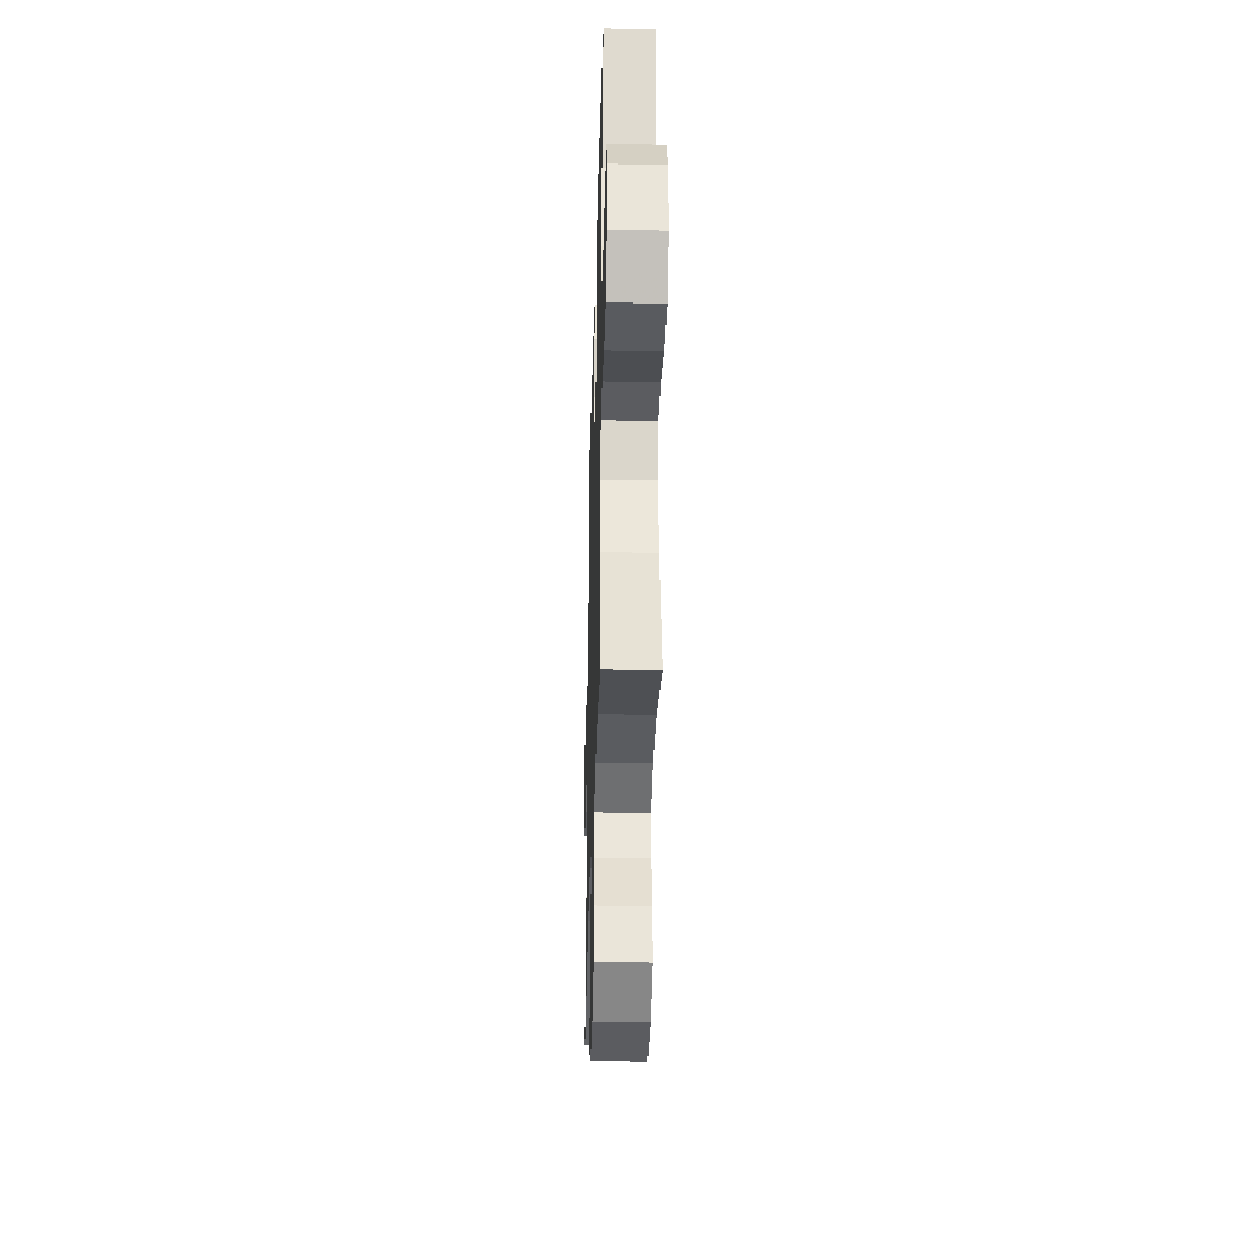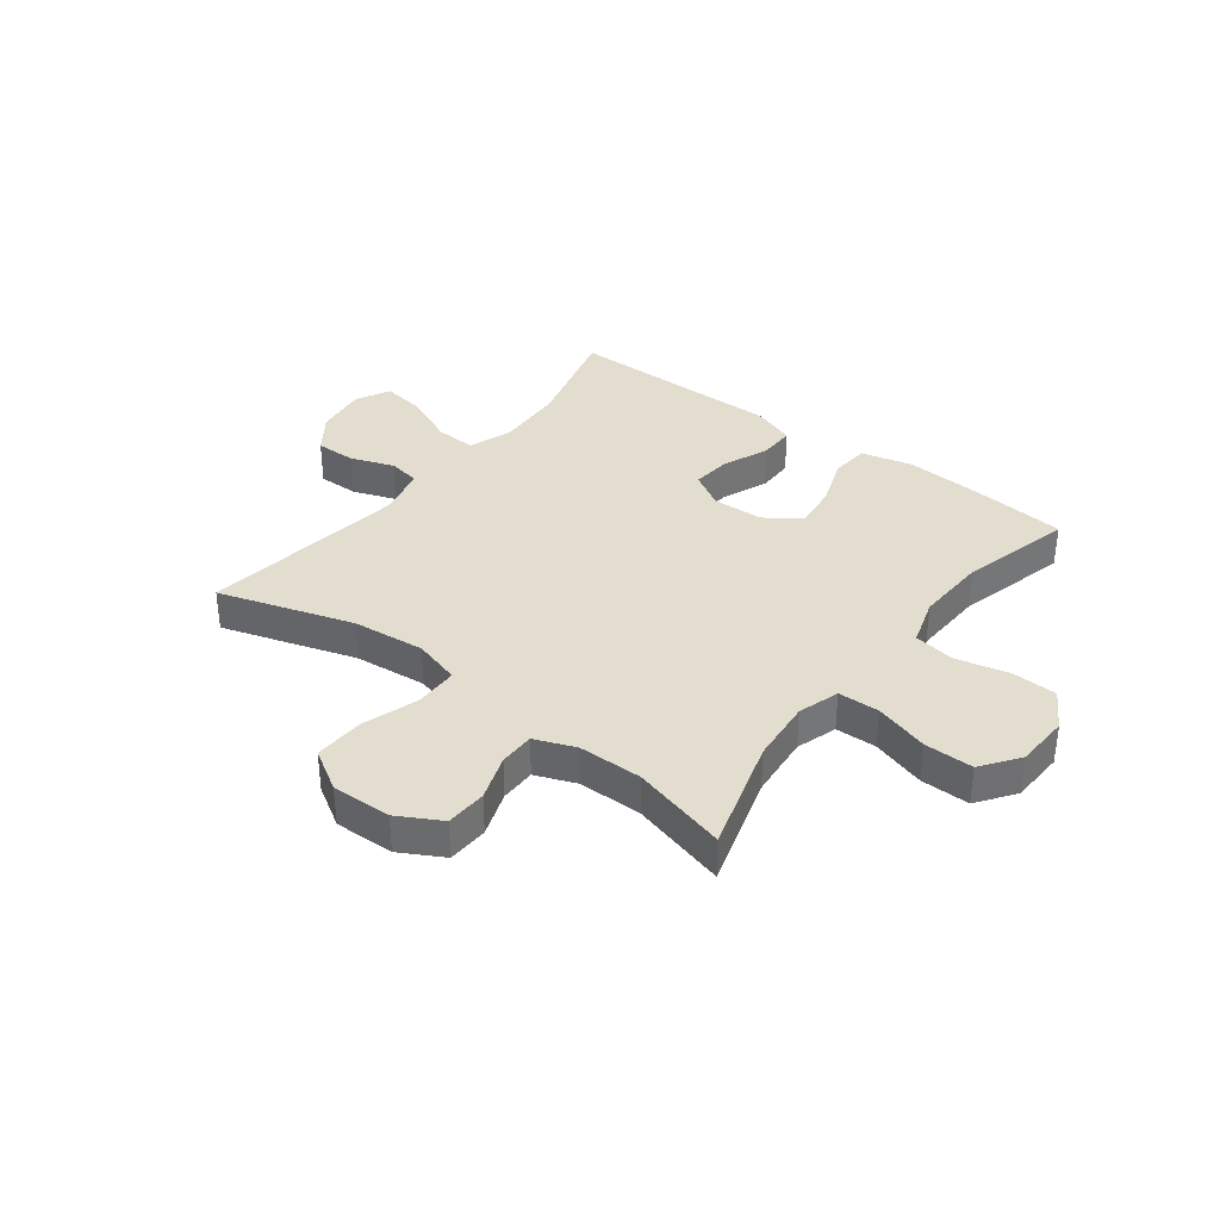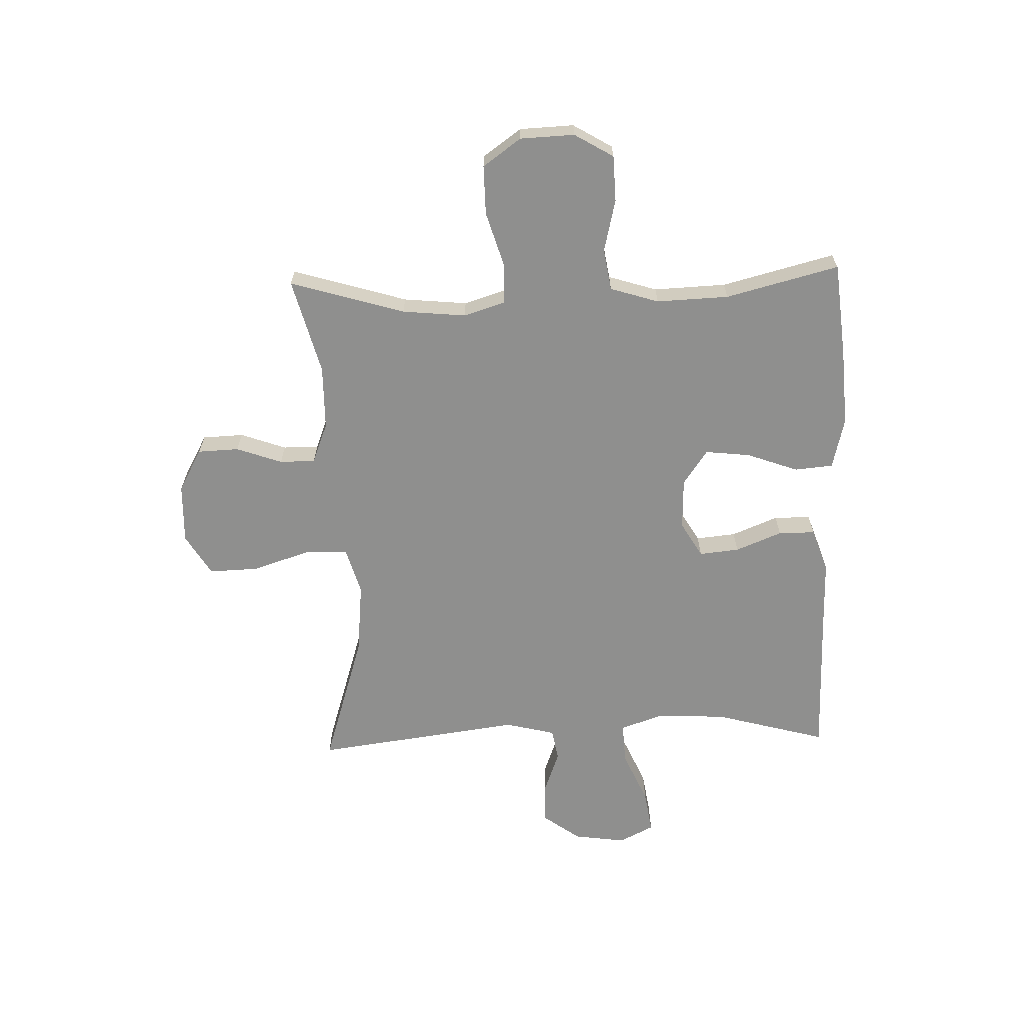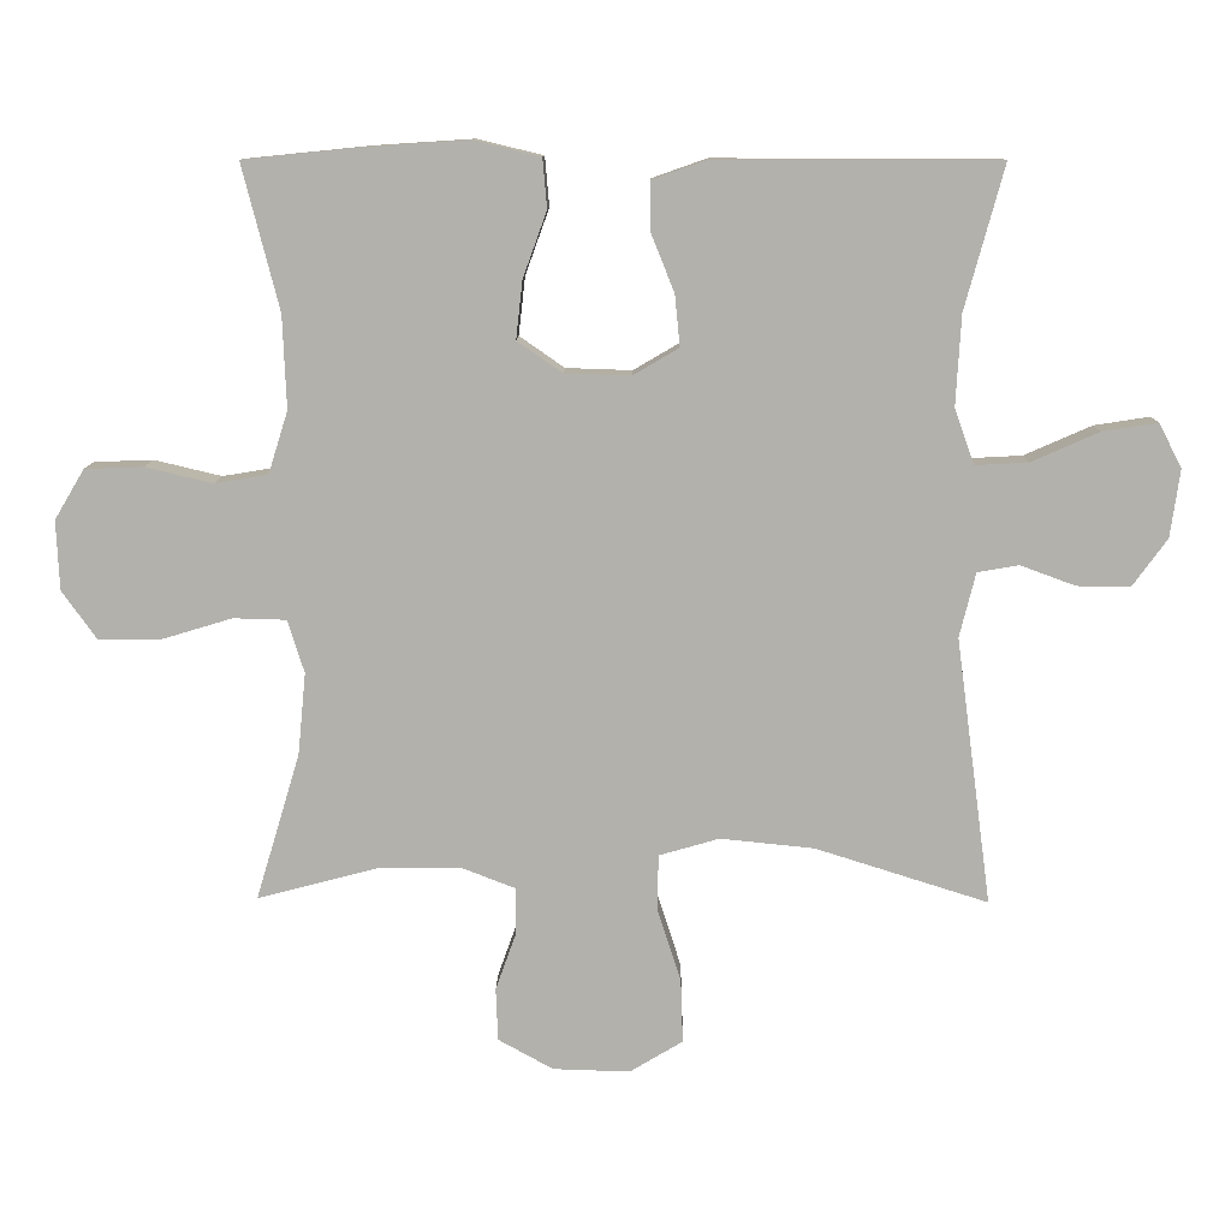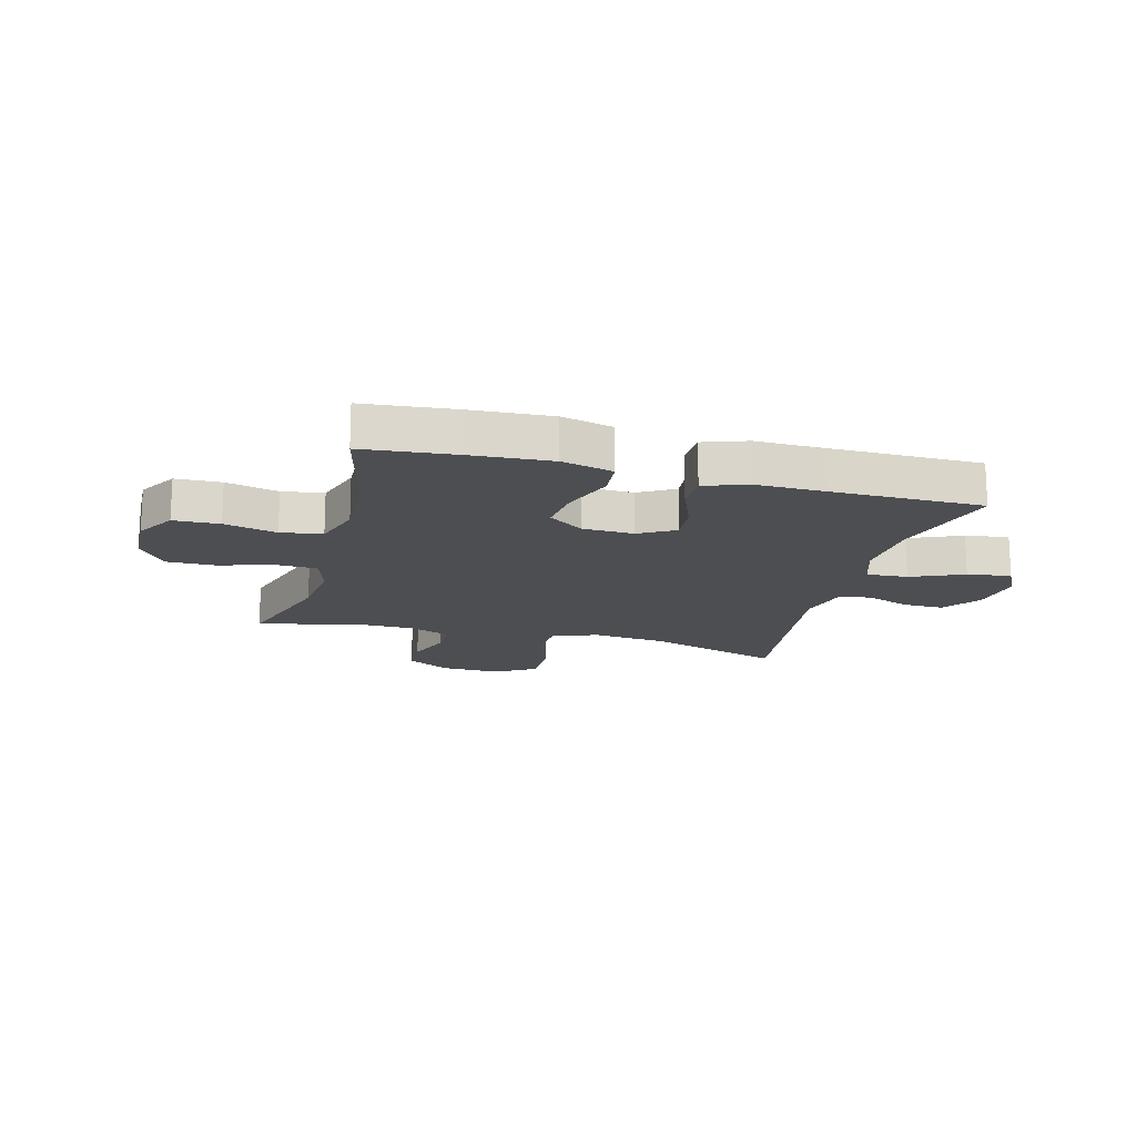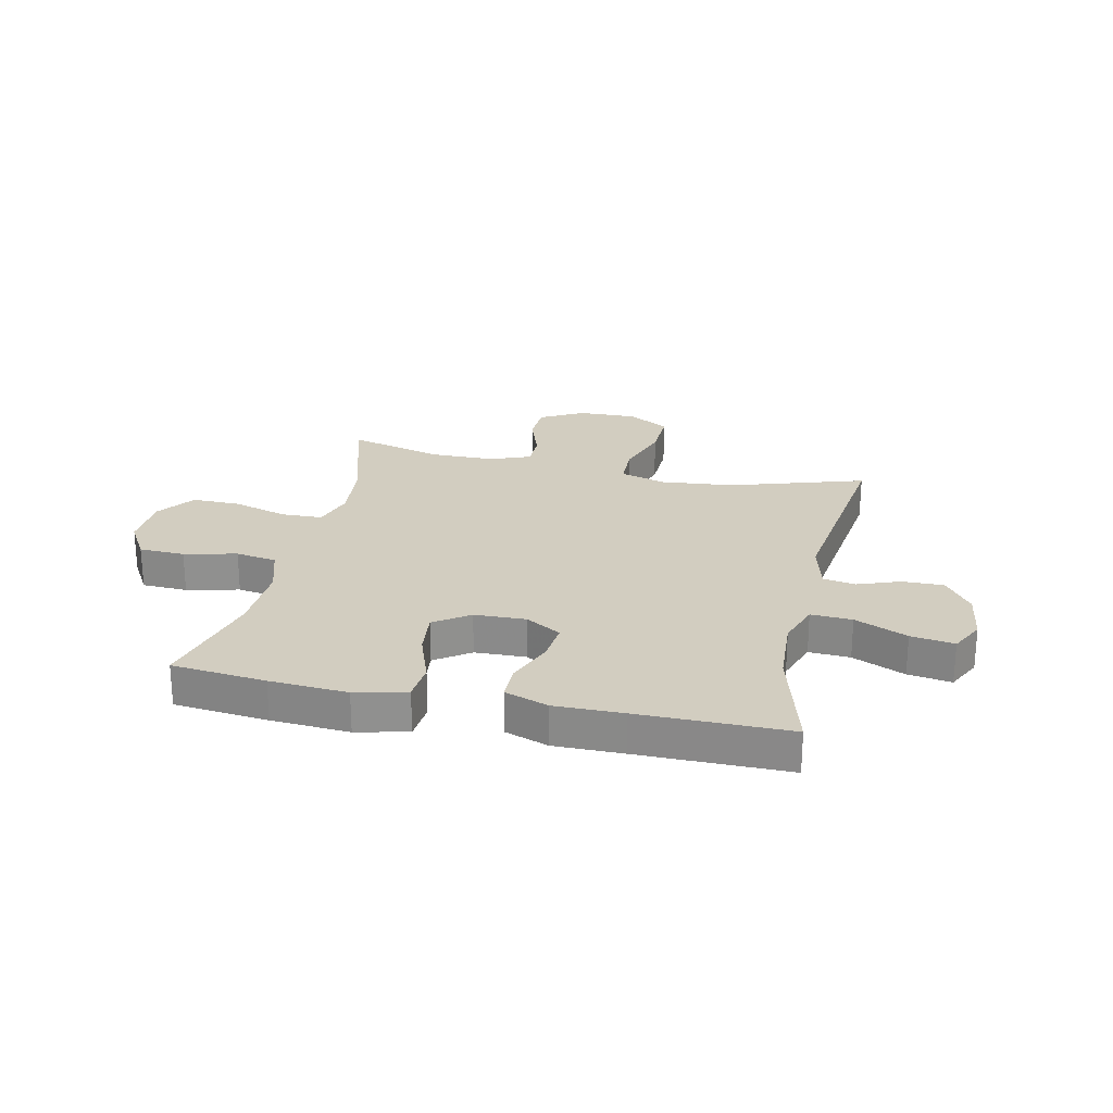
<metadata>
{"format":"obj","ext":"obj","renderer":"f3d","projection":"perspective","resolution":1024,"background":"white","views":[{"elev":-33.3,"azim":-91.6,"up":"+Z"},{"elev":35.6,"azim":-142.6,"up":"+Y"},{"elev":-65.1,"azim":-88.2,"up":"+Y"},{"elev":10.8,"azim":1.1,"up":"+Z"},{"elev":-16.6,"azim":-15.2,"up":"+Y"},{"elev":24.5,"azim":12.4,"up":"+Y"}]}
</metadata>
<code>
v 0.5 0.07 0.5
v 0.446 0.07 0.302
v 0.439 0.07 0.178
v 0.466 0.07 0.101
v 0.539 0.07 0.105
v 0.632 0.07 0.146
v 0.709 0.07 0.158
v 0.74 0.07 0.097
v 0.727 0.07 0.004
v 0.679 0.07 -0.062
v 0.606 0.07 -0.061
v 0.53 0.07 -0.033
v 0.473 0.07 -0.043
v 0.451 0.07 -0.132
v 0.5 0.07 -0.5
v 0.262 0.07 -0.425
v 0.133 0.07 -0.412
v 0.05 0.07 -0.436
v 0.048 0.07 -0.512
v 0.081 0.07 -0.614
v 0.084 0.07 -0.702
v 0.011 0.07 -0.746
v -0.095 0.07 -0.743
v -0.171 0.07 -0.701
v -0.174 0.07 -0.628
v -0.145 0.07 -0.547
v -0.145 0.07 -0.484
v -0.217 0.07 -0.456
v -0.33 0.07 -0.455
v -0.5 0.07 -0.5
v -0.439 0.07 -0.297
v -0.428 0.07 -0.184
v -0.451 0.07 -0.111
v -0.524 0.07 -0.109
v -0.62 0.07 -0.138
v -0.707 0.07 -0.139
v -0.755 0.07 -0.072
v -0.759 0.07 0.024
v -0.718 0.07 0.093
v -0.637 0.07 0.096
v -0.544 0.07 0.074
v -0.471 0.07 0.086
v -0.444 0.07 0.172
v -0.449 0.07 0.3
v -0.5 0.07 0.5
v -0.333 0.07 0.517
v -0.195 0.07 0.526
v -0.104 0.07 0.504
v -0.098 0.07 0.436
v -0.131 0.07 0.345
v -0.14 0.07 0.265
v -0.078 0.07 0.222
v 0.013 0.07 0.219
v 0.076 0.07 0.256
v 0.069 0.07 0.327
v 0.036 0.07 0.409
v 0.036 0.07 0.474
v 0.113 0.07 0.501
v 0.234 0.07 0.5
v 0.5 0 0.5
v 0.446 0 0.302
v 0.439 0 0.178
v 0.466 0 0.101
v 0.539 0 0.105
v 0.632 0 0.146
v 0.709 0 0.158
v 0.74 0 0.097
v 0.727 0 0.004
v 0.679 0 -0.062
v 0.606 0 -0.061
v 0.53 0 -0.033
v 0.473 0 -0.043
v 0.451 0 -0.132
v 0.5 0 -0.5
v 0.262 0 -0.425
v 0.133 0 -0.412
v 0.05 0 -0.436
v 0.048 0 -0.512
v 0.081 0 -0.614
v 0.084 0 -0.702
v 0.011 0 -0.746
v -0.095 0 -0.743
v -0.171 0 -0.701
v -0.174 0 -0.628
v -0.145 0 -0.547
v -0.145 0 -0.484
v -0.217 0 -0.456
v -0.33 0 -0.455
v -0.5 0 -0.5
v -0.439 0 -0.297
v -0.428 0 -0.184
v -0.451 0 -0.111
v -0.524 0 -0.109
v -0.62 0 -0.138
v -0.707 0 -0.139
v -0.755 0 -0.072
v -0.759 0 0.024
v -0.718 0 0.093
v -0.637 0 0.096
v -0.544 0 0.074
v -0.471 0 0.086
v -0.444 0 0.172
v -0.449 0 0.3
v -0.5 0 0.5
v -0.333 0 0.517
v -0.195 0 0.526
v -0.104 0 0.504
v -0.098 0 0.436
v -0.131 0 0.345
v -0.14 0 0.265
v -0.078 0 0.222
v 0.013 0 0.219
v 0.076 0 0.256
v 0.069 0 0.327
v 0.036 0 0.409
v 0.036 0 0.474
v 0.113 0 0.501
v 0.234 0 0.5
f 56 57 58 59
f 55 56 59 1
f 54 55 1 2
f 53 54 2 3
f 52 53 3 4
f 47 48 49 50
f 47 50 51
f 44 45 46 47
f 43 44 47 51
f 42 43 51 52
f 38 39 40 41
f 38 41 42
f 37 38 42
f 34 35 36 37
f 33 34 37 42
f 32 33 42 52
f 29 30 31
f 28 29 31 32
f 27 28 32 52
f 23 24 25 26
f 19 20 21 22
f 18 19 22 23
f 14 15 16
f 13 14 16 17
f 9 10 11 12
f 9 12 13
f 8 9 13
f 5 6 7 8
f 4 5 8 13
f 18 23 26 27
f 17 18 27 52
f 4 13 17 52
f 118 117 116 115
f 60 118 115 114
f 61 60 114 113
f 62 61 113 112
f 63 62 112 111
f 109 108 107 106
f 110 109 106
f 106 105 104 103
f 110 106 103 102
f 111 110 102 101
f 100 99 98 97
f 101 100 97
f 101 97 96
f 96 95 94 93
f 101 96 93 92
f 111 101 92 91
f 90 89 88
f 91 90 88 87
f 111 91 87 86
f 85 84 83 82
f 81 80 79 78
f 82 81 78 77
f 75 74 73
f 76 75 73 72
f 71 70 69 68
f 72 71 68
f 72 68 67
f 67 66 65 64
f 72 67 64 63
f 86 85 82 77
f 111 86 77 76
f 111 76 72 63
f 1 60 61 2
f 2 61 62 3
f 3 62 63 4
f 4 63 64 5
f 5 64 65 6
f 6 65 66 7
f 7 66 67 8
f 8 67 68 9
f 9 68 69 10
f 10 69 70 11
f 11 70 71 12
f 12 71 72 13
f 13 72 73 14
f 14 73 74 15
f 15 74 75 16
f 16 75 76 17
f 17 76 77 18
f 18 77 78 19
f 19 78 79 20
f 20 79 80 21
f 21 80 81 22
f 22 81 82 23
f 23 82 83 24
f 24 83 84 25
f 25 84 85 26
f 26 85 86 27
f 27 86 87 28
f 28 87 88 29
f 29 88 89 30
f 30 89 90 31
f 31 90 91 32
f 32 91 92 33
f 33 92 93 34
f 34 93 94 35
f 35 94 95 36
f 36 95 96 37
f 37 96 97 38
f 38 97 98 39
f 39 98 99 40
f 40 99 100 41
f 41 100 101 42
f 42 101 102 43
f 43 102 103 44
f 44 103 104 45
f 45 104 105 46
f 46 105 106 47
f 47 106 107 48
f 48 107 108 49
f 49 108 109 50
f 50 109 110 51
f 51 110 111 52
f 52 111 112 53
f 53 112 113 54
f 54 113 114 55
f 55 114 115 56
f 56 115 116 57
f 57 116 117 58
f 58 117 118 59
f 59 118 60 1

</code>
